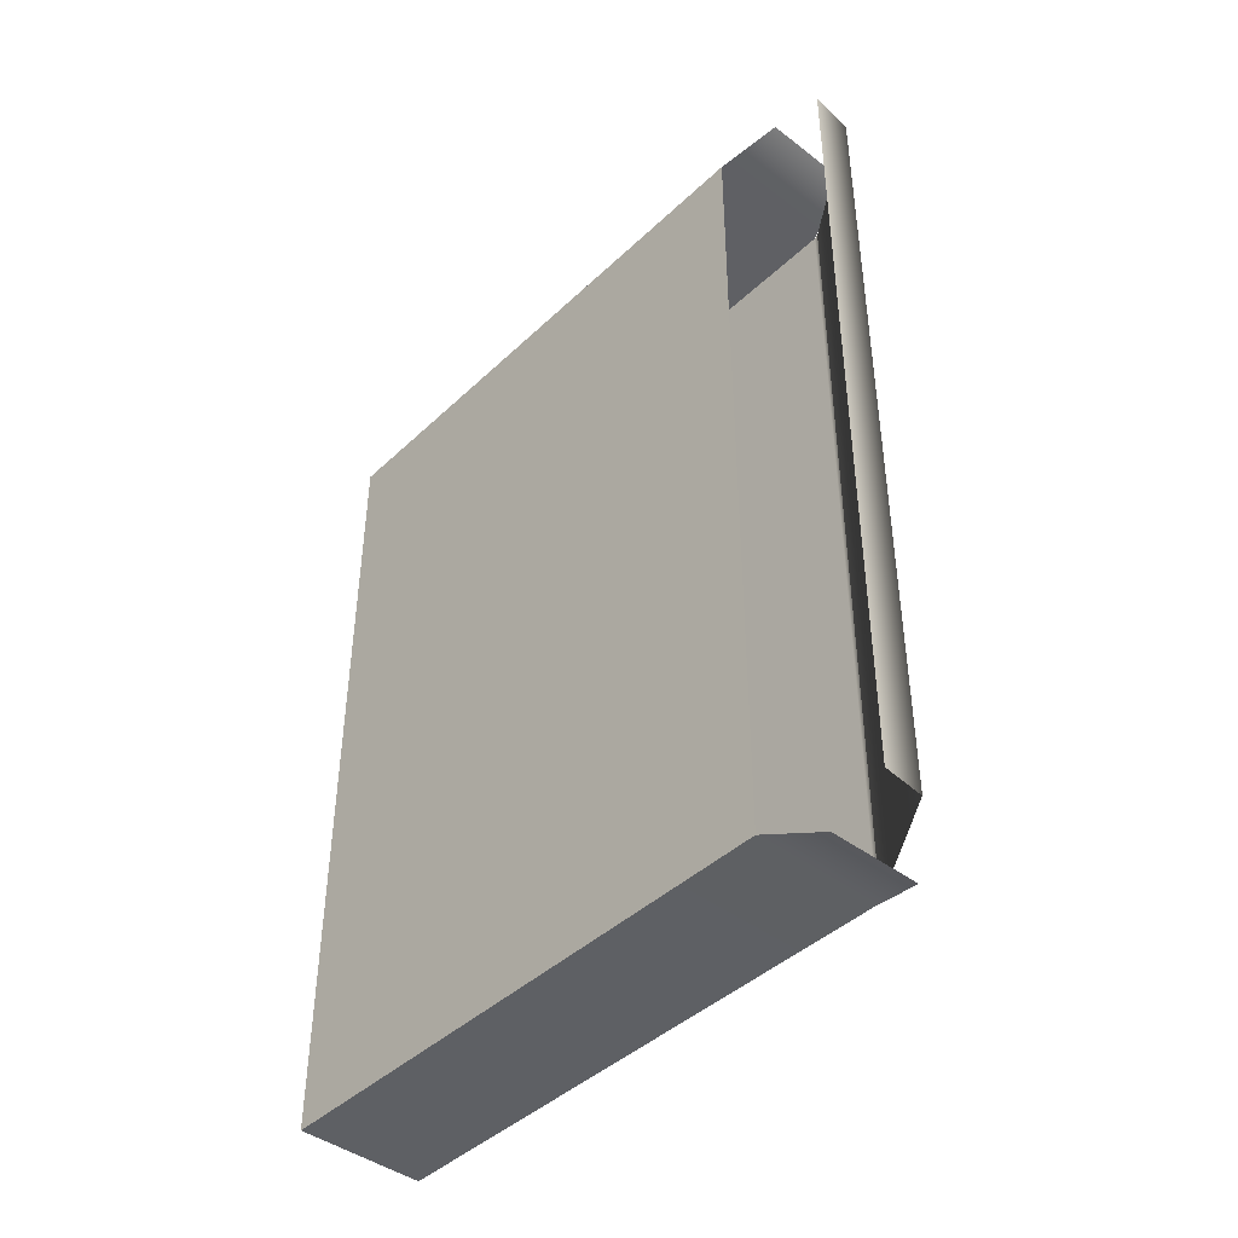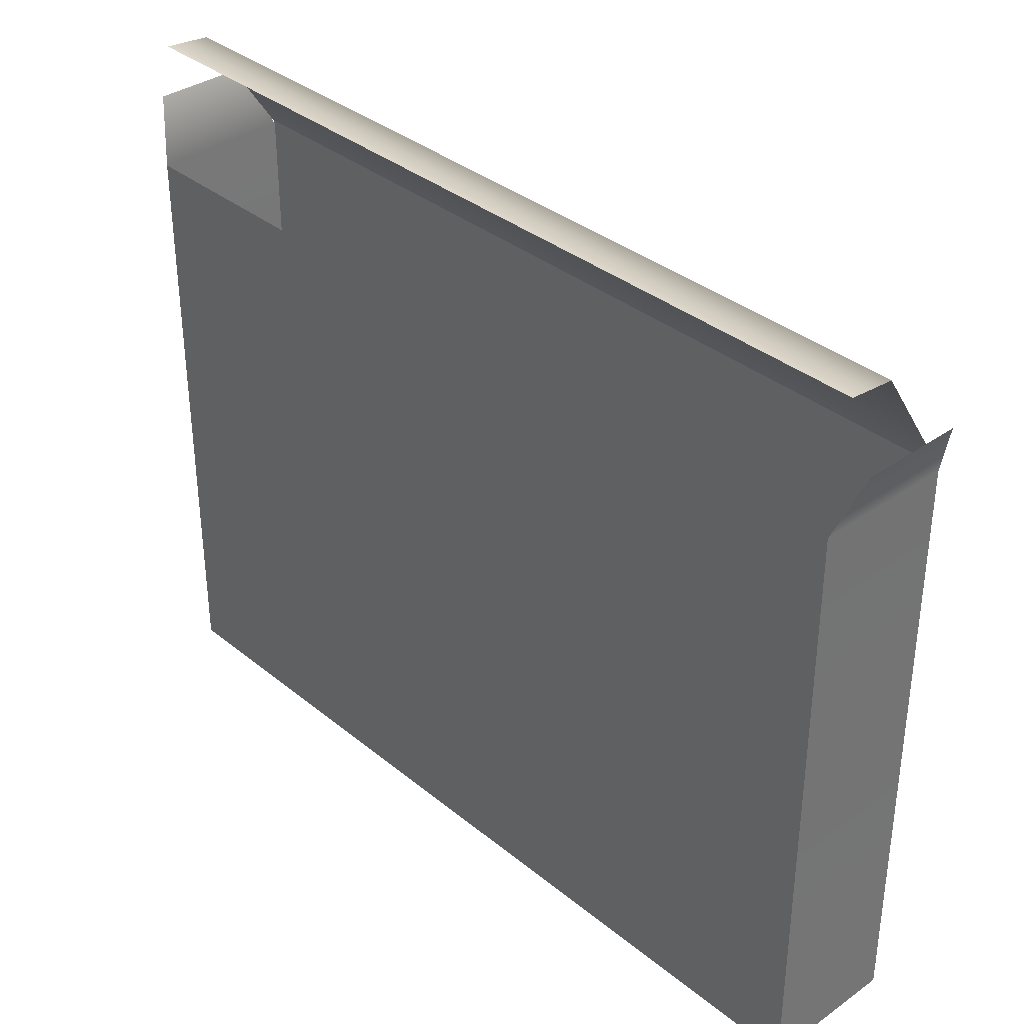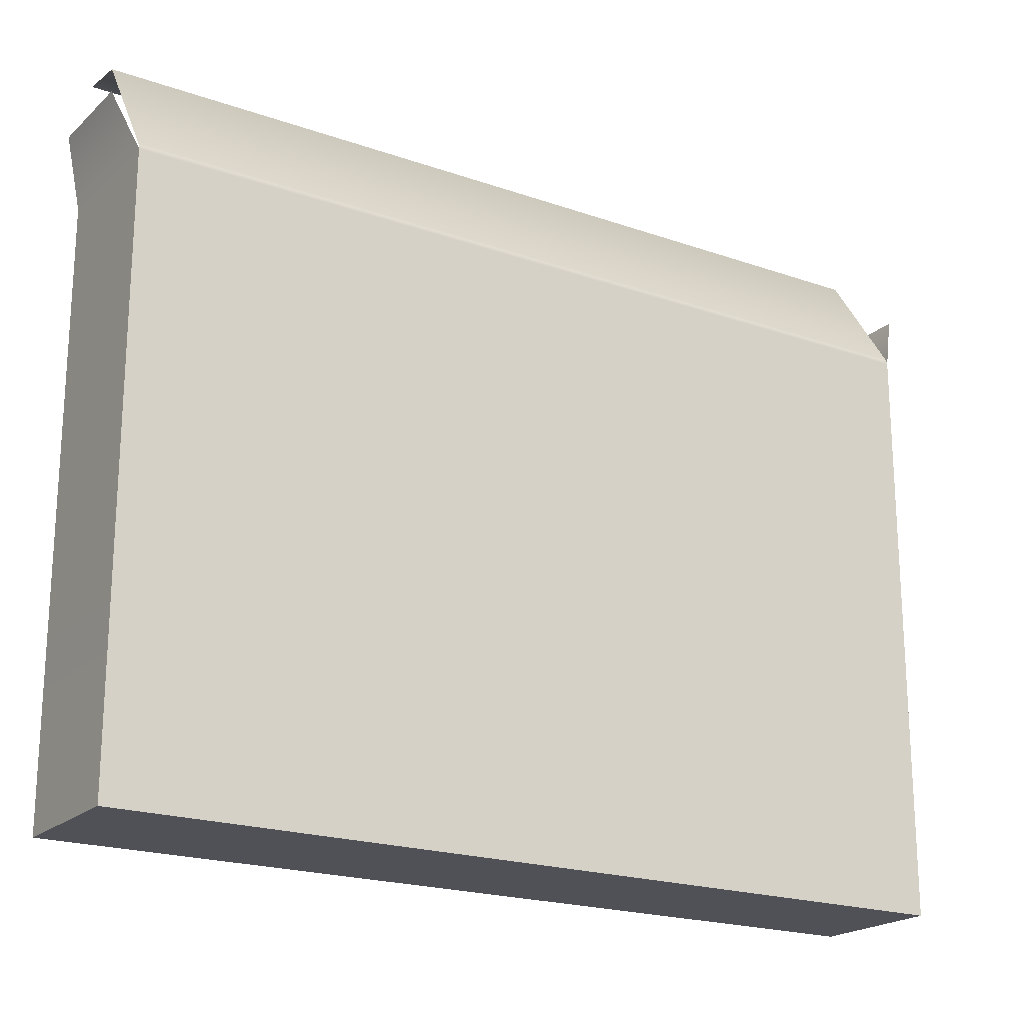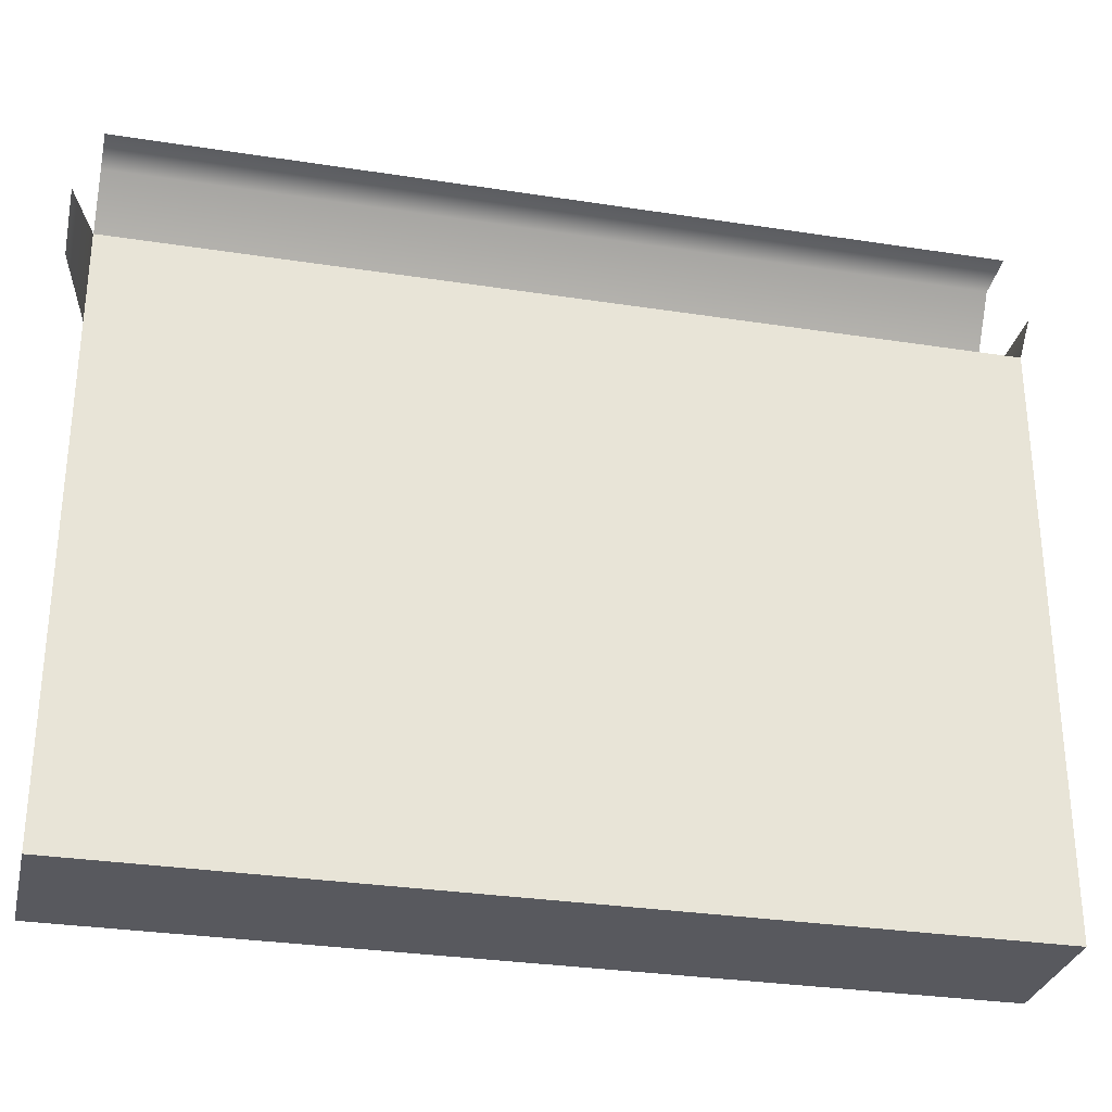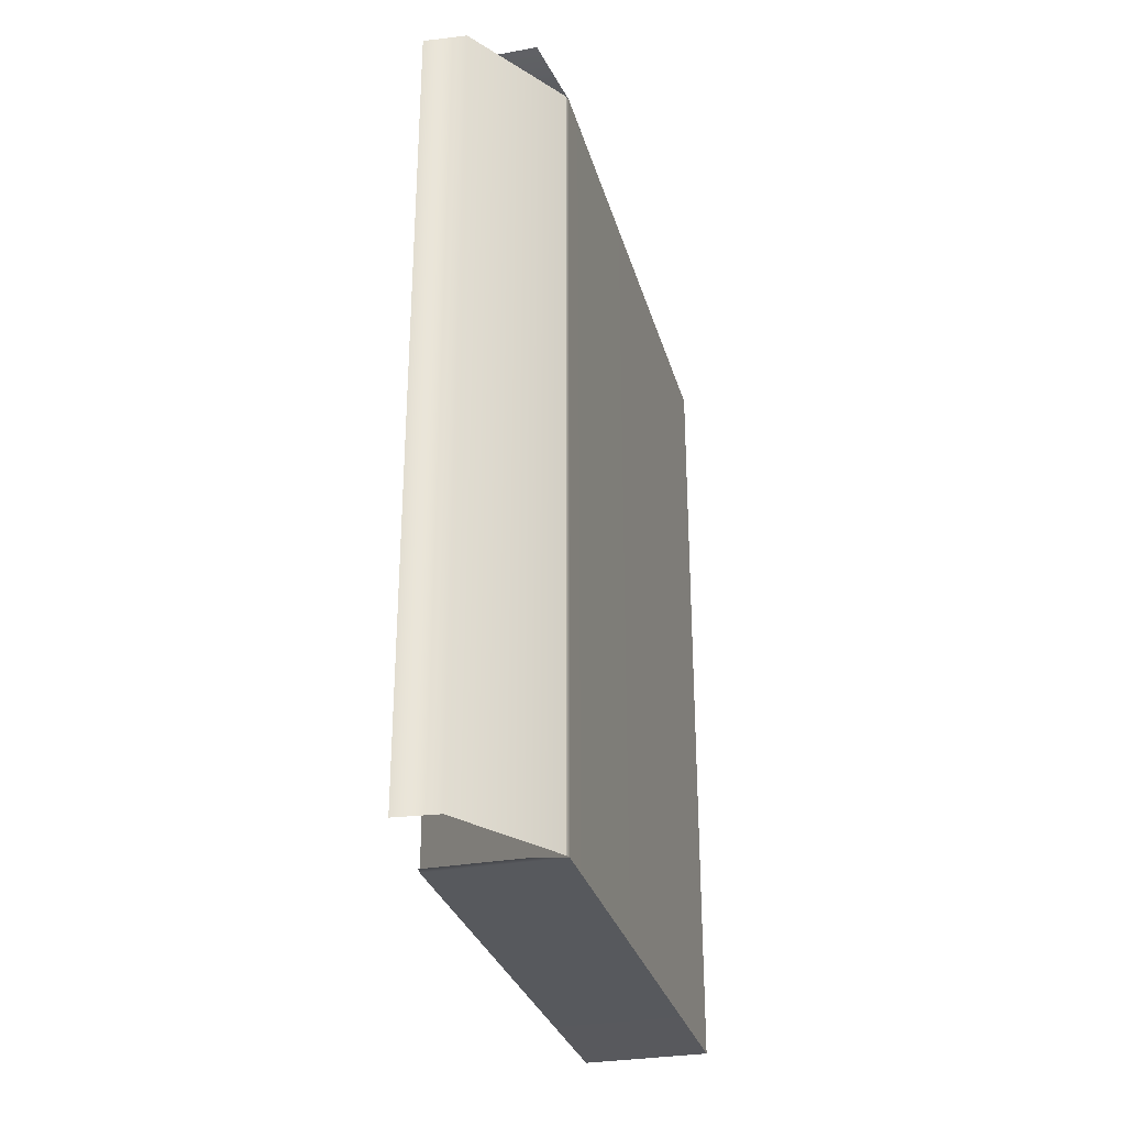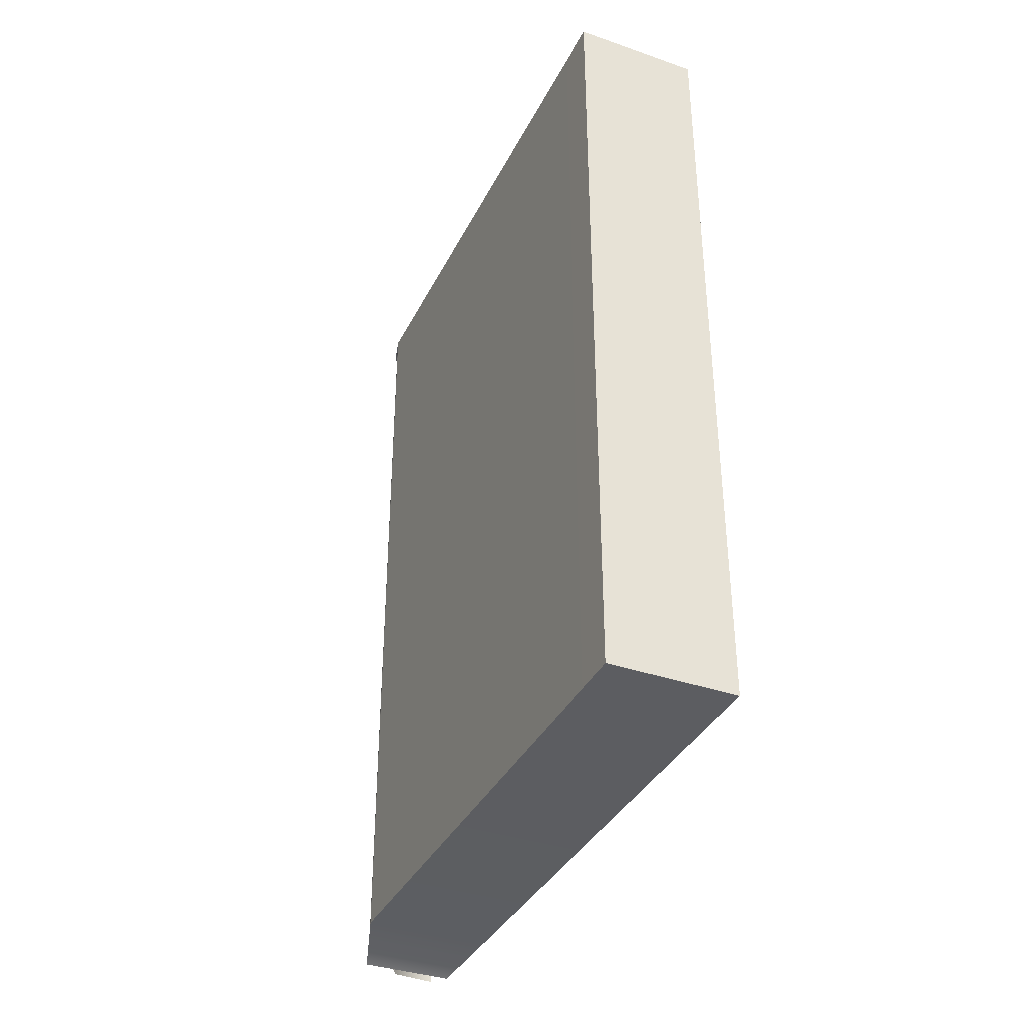
<metadata>
{"format":"obj","ext":"obj","renderer":"f3d","projection":"perspective","resolution":1024,"background":"white","views":[{"elev":-43.1,"azim":137.9,"up":"+Z"},{"elev":35.4,"azim":137.0,"up":"+Y"},{"elev":-20.4,"azim":-122.6,"up":"+Y"},{"elev":-30.3,"azim":77.3,"up":"+Y"},{"elev":-29.9,"azim":-165.1,"up":"+Z"},{"elev":-36.9,"azim":-24.1,"up":"+Z"}]}
</metadata>
<code>
g default
v -0.4757 -0.04994 -0.6481
v 0.4757 -0.04994 -0.6481
v -0.4757 4.058 -0.6481
v 0.4757 4.058 -0.6481
v -0.4757 4.058 -6.673
v 0.4757 4.058 -6.673
v -0.4757 -0.04994 -6.673
v 0.4757 -0.04994 -6.673
v -0.4652 4.094 -0.6481
v 0.05828 4.889 -0.6481
v 0.05828 4.889 -6.673
v -0.4652 4.094 -6.673
v 0.3808 4.919 -6.673
v 0.3808 4.919 -0.6481
v -0.3462 4.483 -0.485
v 0.3462 4.483 -0.485
v -0.342 4.479 -6.824
v 0.342 4.479 -6.824
g pCube1
f 1 2 4 3
f 9 10 11 12
f 5 6 8 7
f 7 8 2 1
f 2 8 6 4
f 7 1 3 5
f 5 3 9 12
f 11 10 14 13
f 3 4 16 15
f 6 5 17 18

</code>
